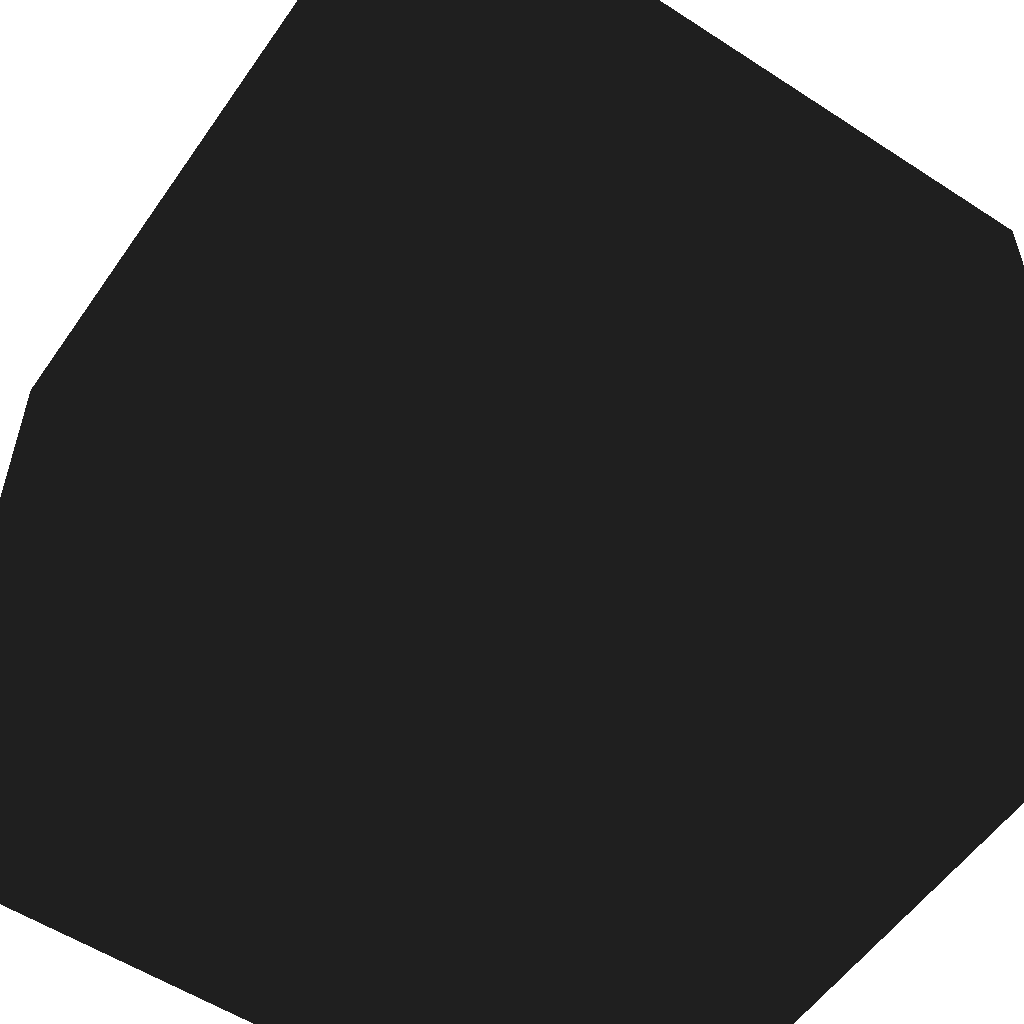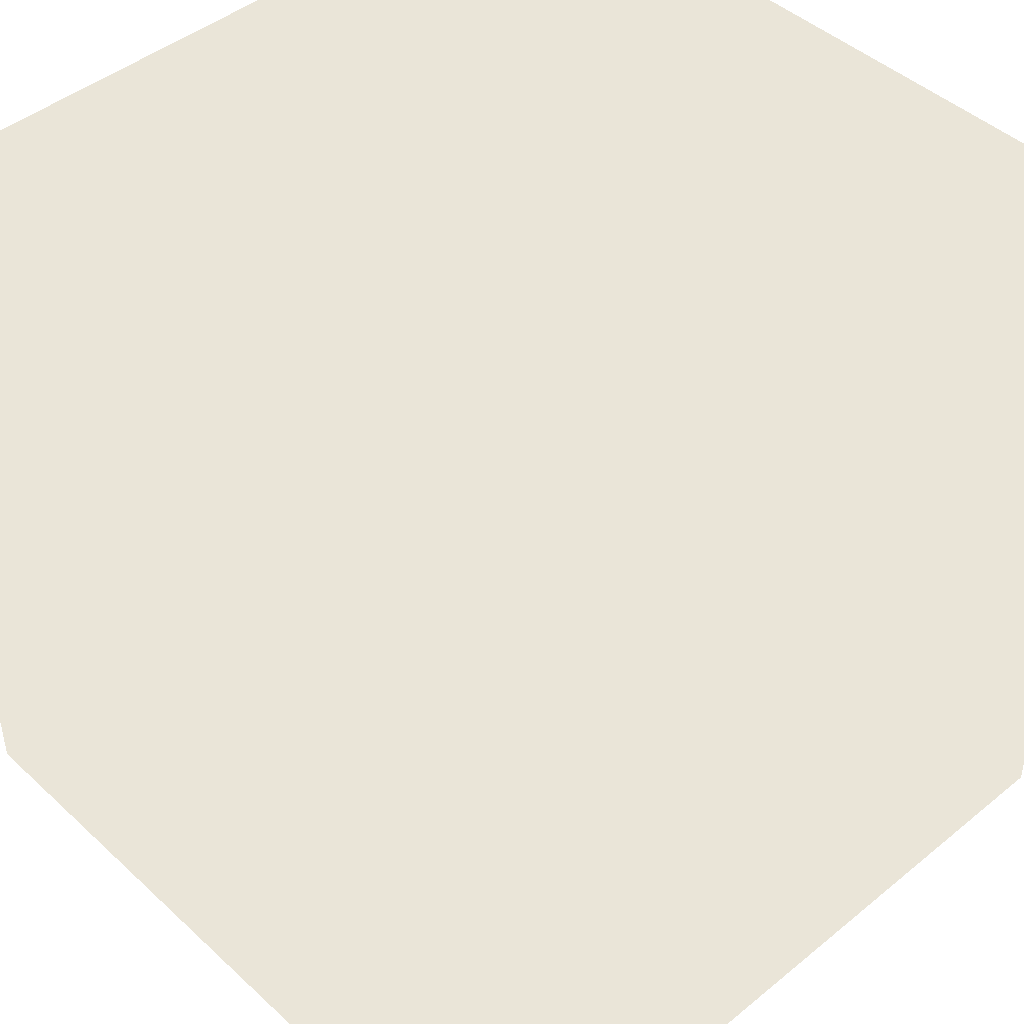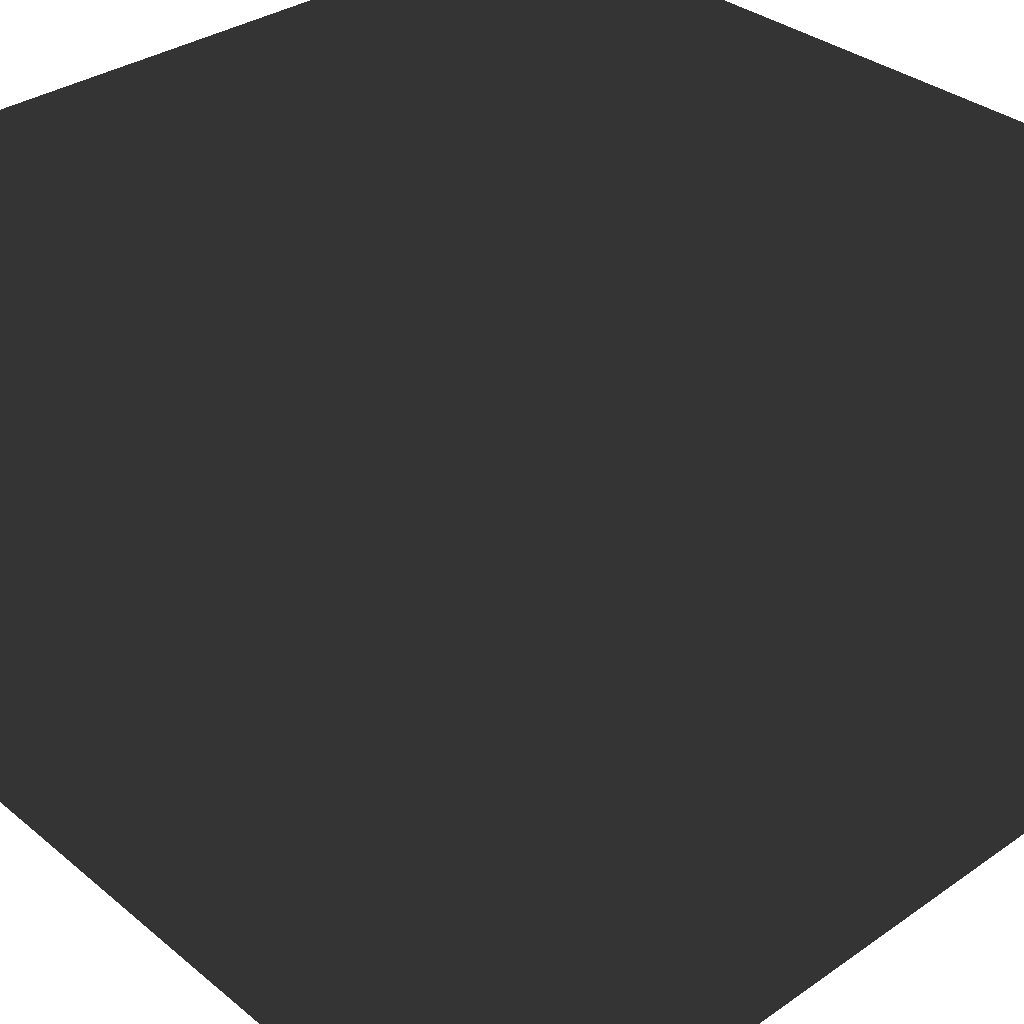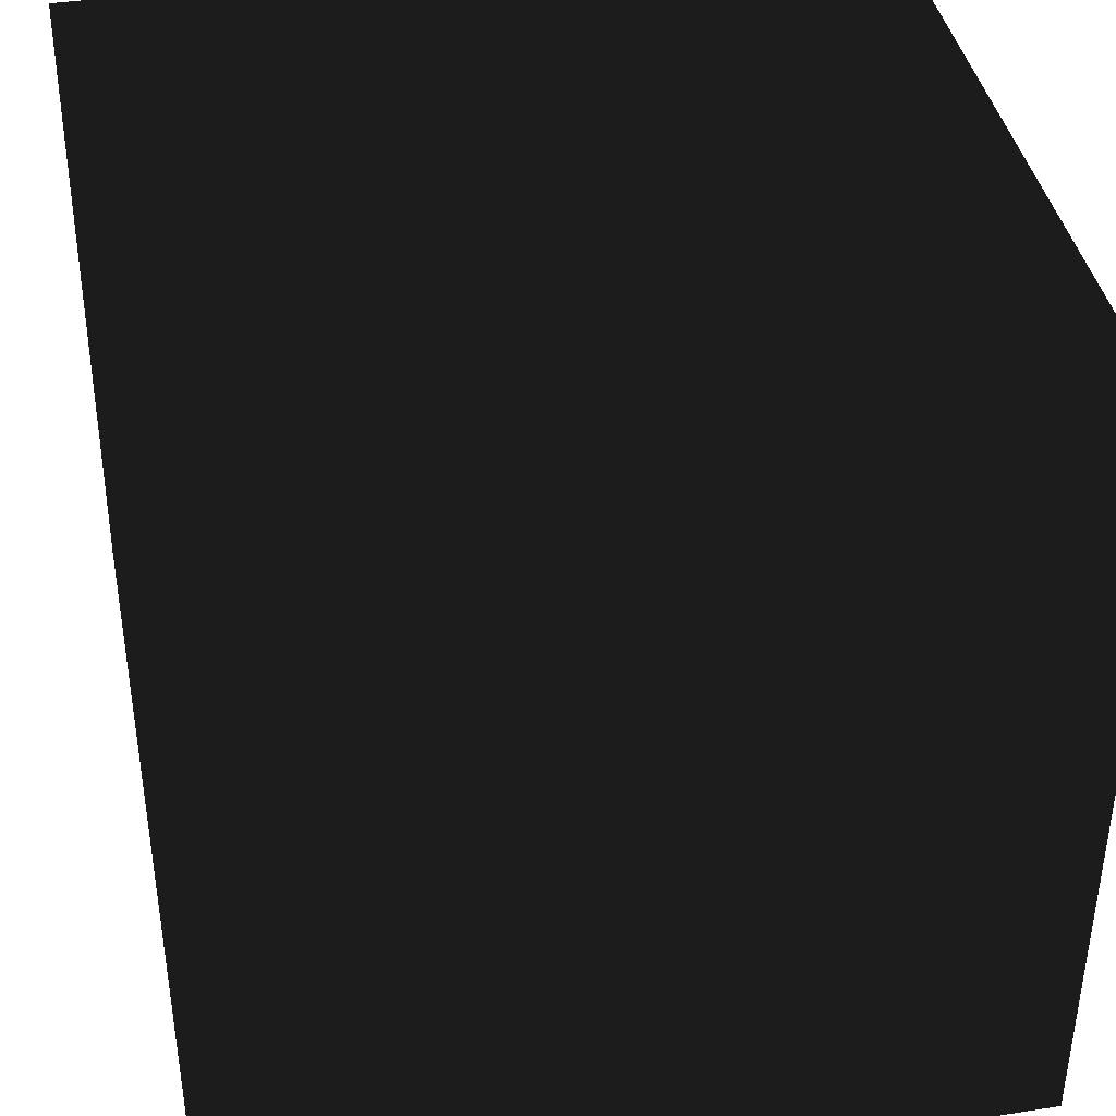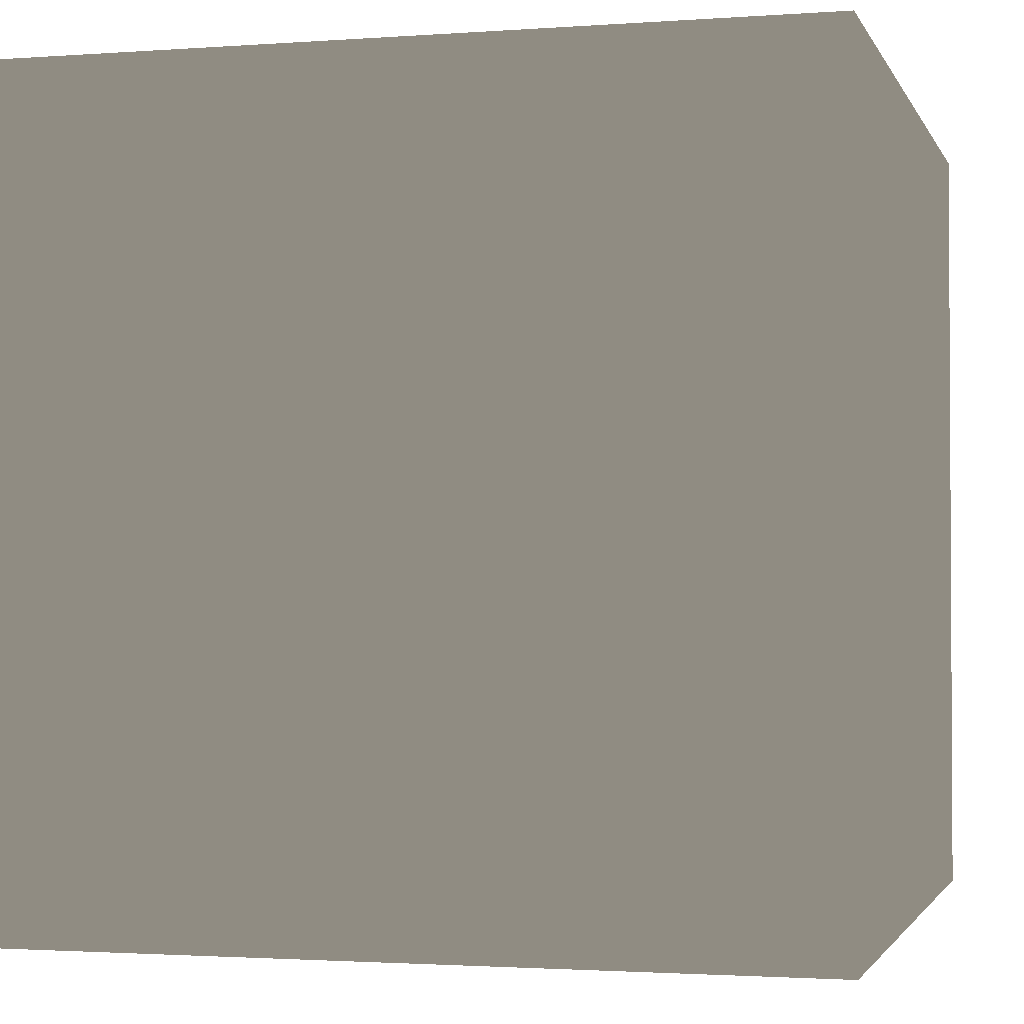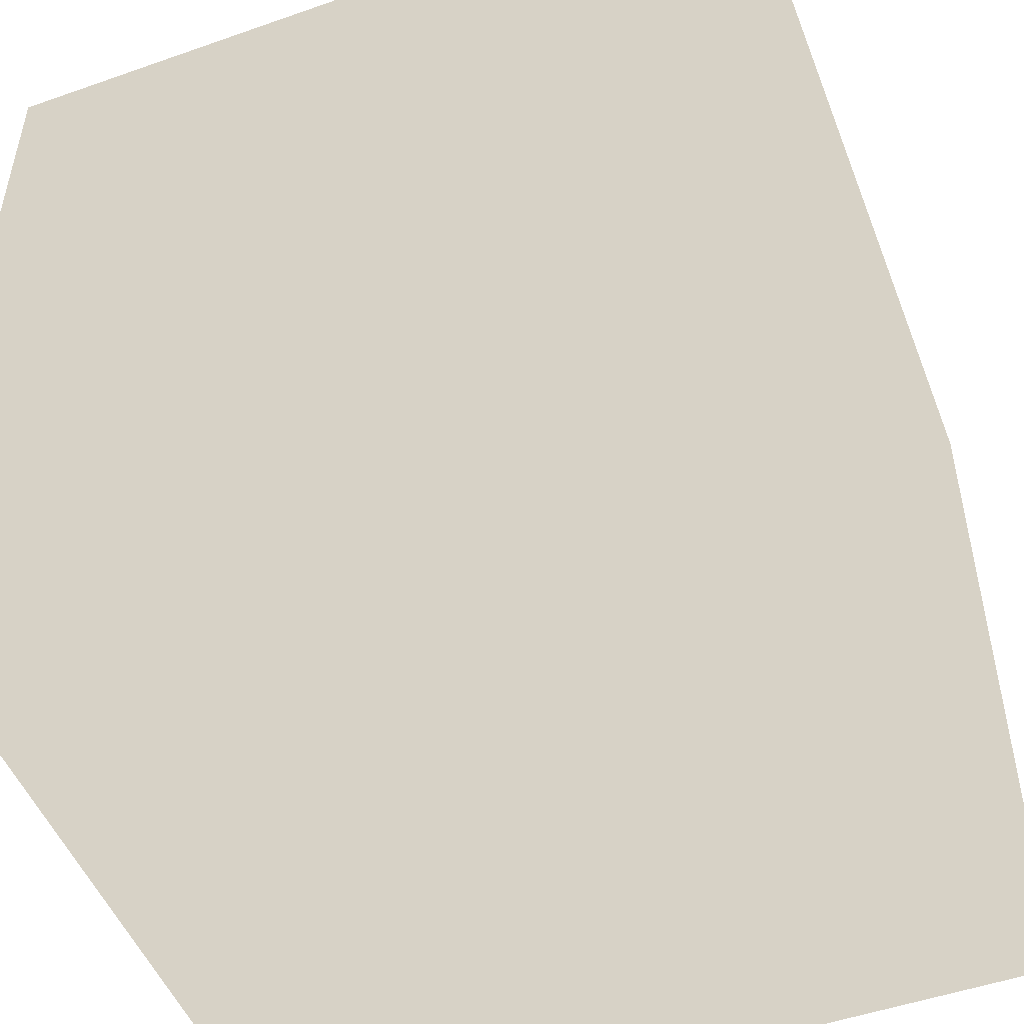
<metadata>
{"format":"obj","ext":"obj","renderer":"f3d","projection":"perspective","resolution":1024,"background":"white","views":[{"elev":-55.5,"azim":55.6,"up":"+Z"},{"elev":45.0,"azim":-43.3,"up":"+Z"},{"elev":34.3,"azim":-132.7,"up":"+Y"},{"elev":40.2,"azim":169.1,"up":"+Y"},{"elev":-1.9,"azim":-165.1,"up":"+Z"},{"elev":-50.1,"azim":21.1,"up":"+Y"}]}
</metadata>
<code>
g default
v -48 0 48
v 48 0 48
v -48 96 48
v 48 96 48
v -48 96 -48
v 48 96 -48
v -48 0 -48
v 48 0 -48
g crate1
f 1 2 4 3
f 3 4 6 5
f 5 6 8 7
f 7 8 2 1
f 2 8 6 4
f 7 1 3 5

</code>
